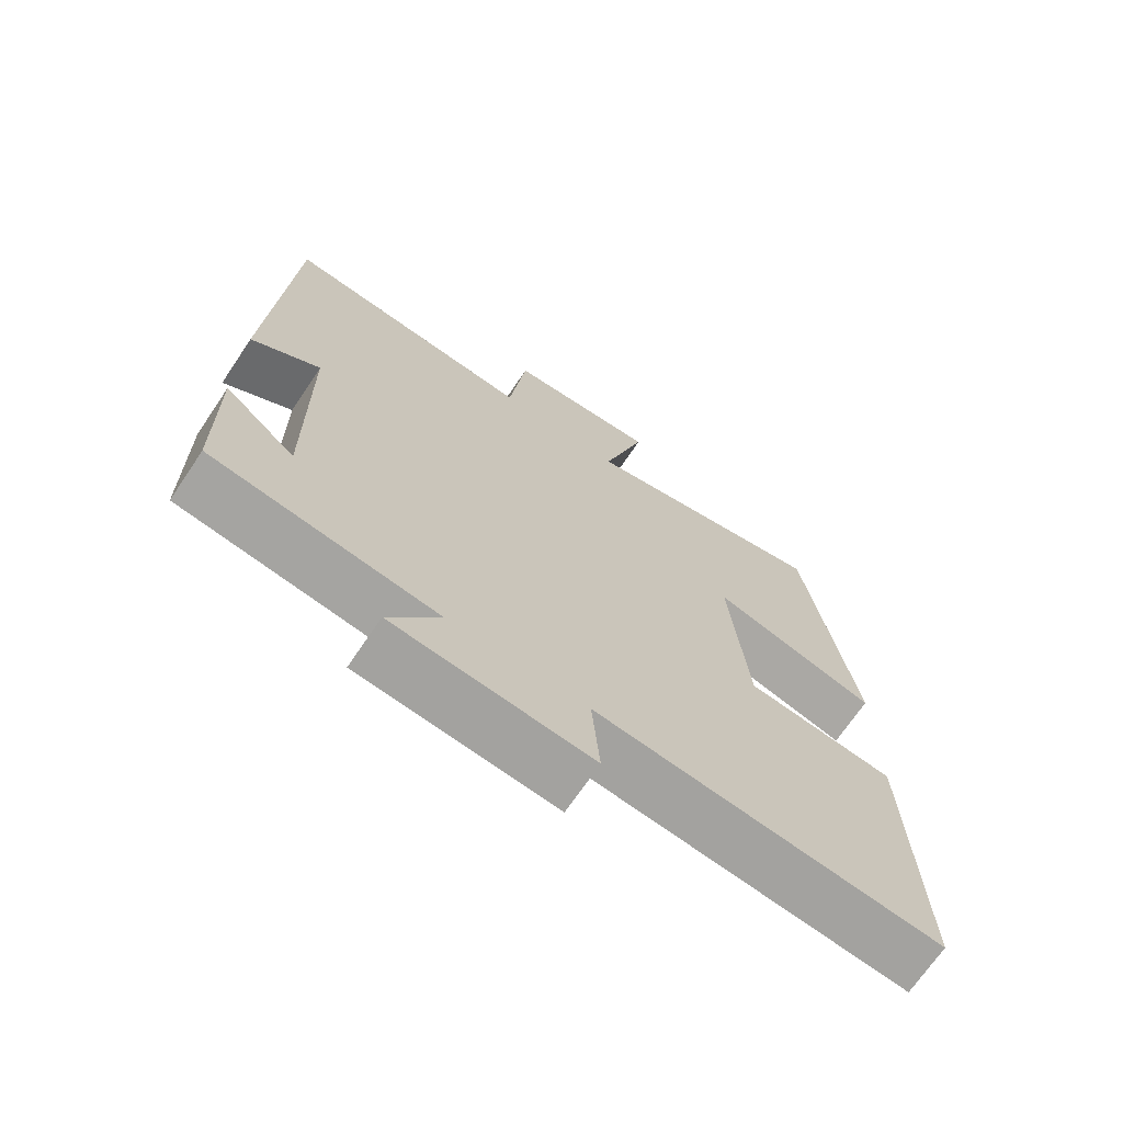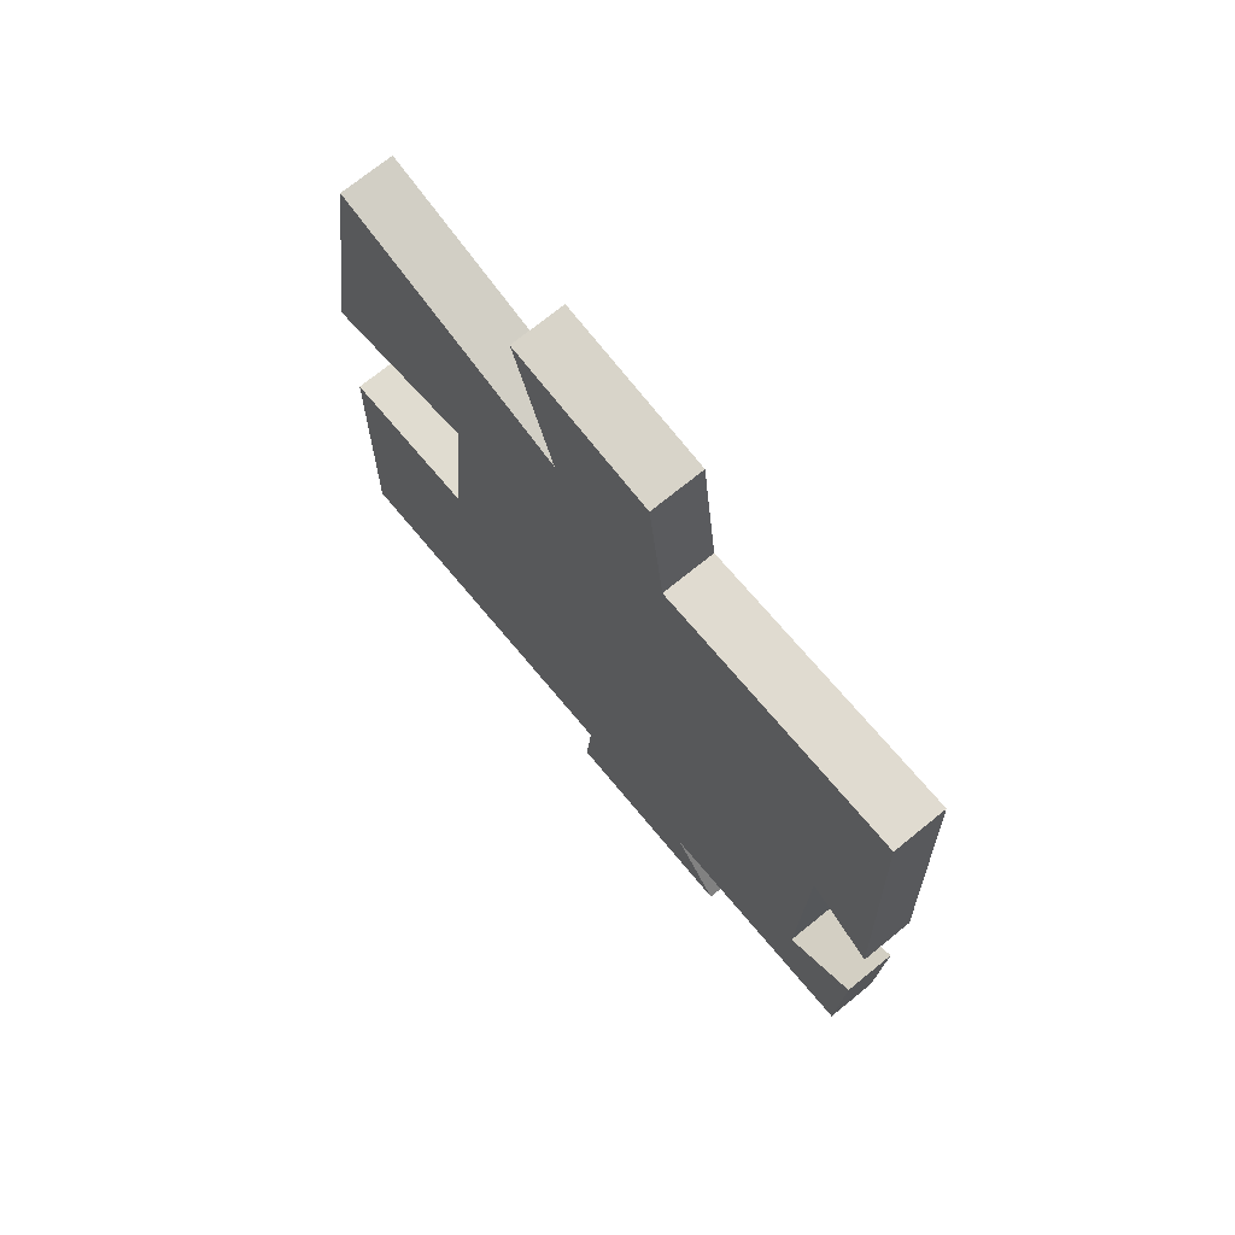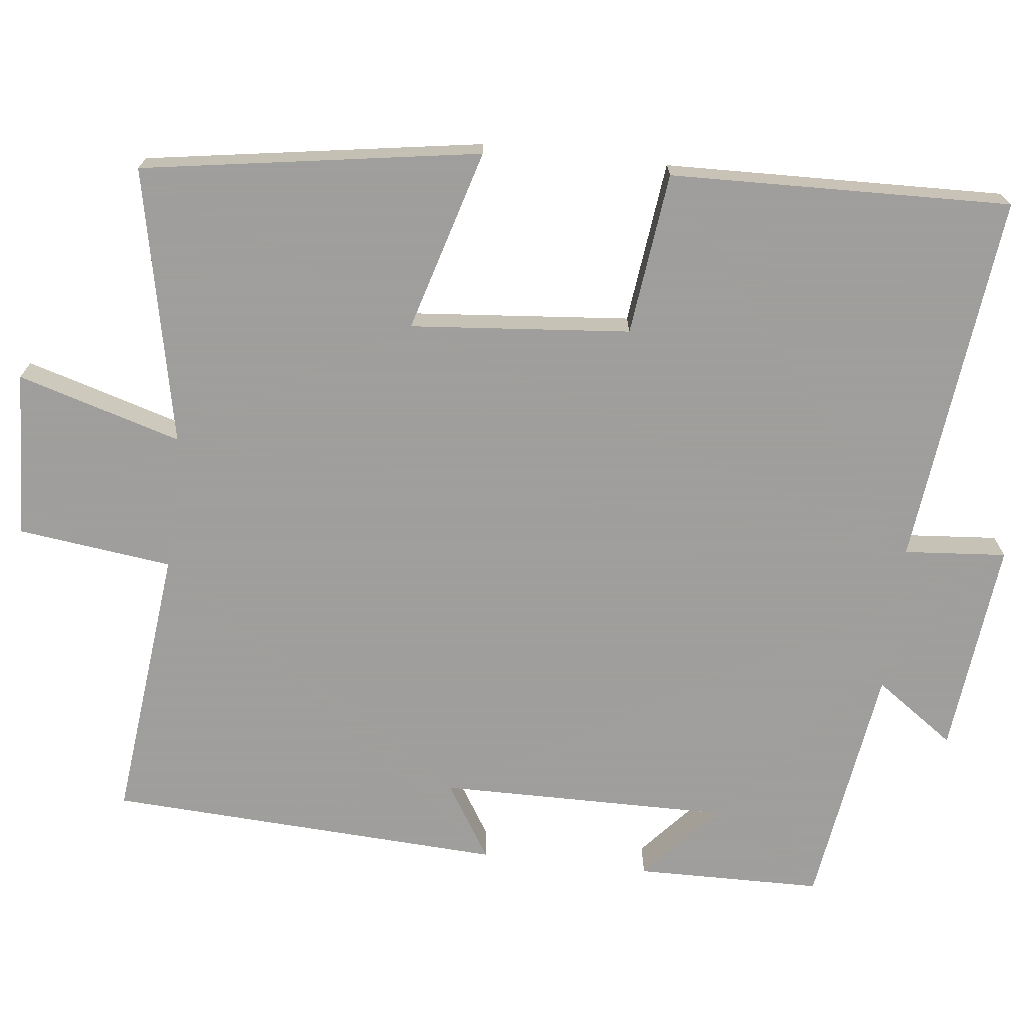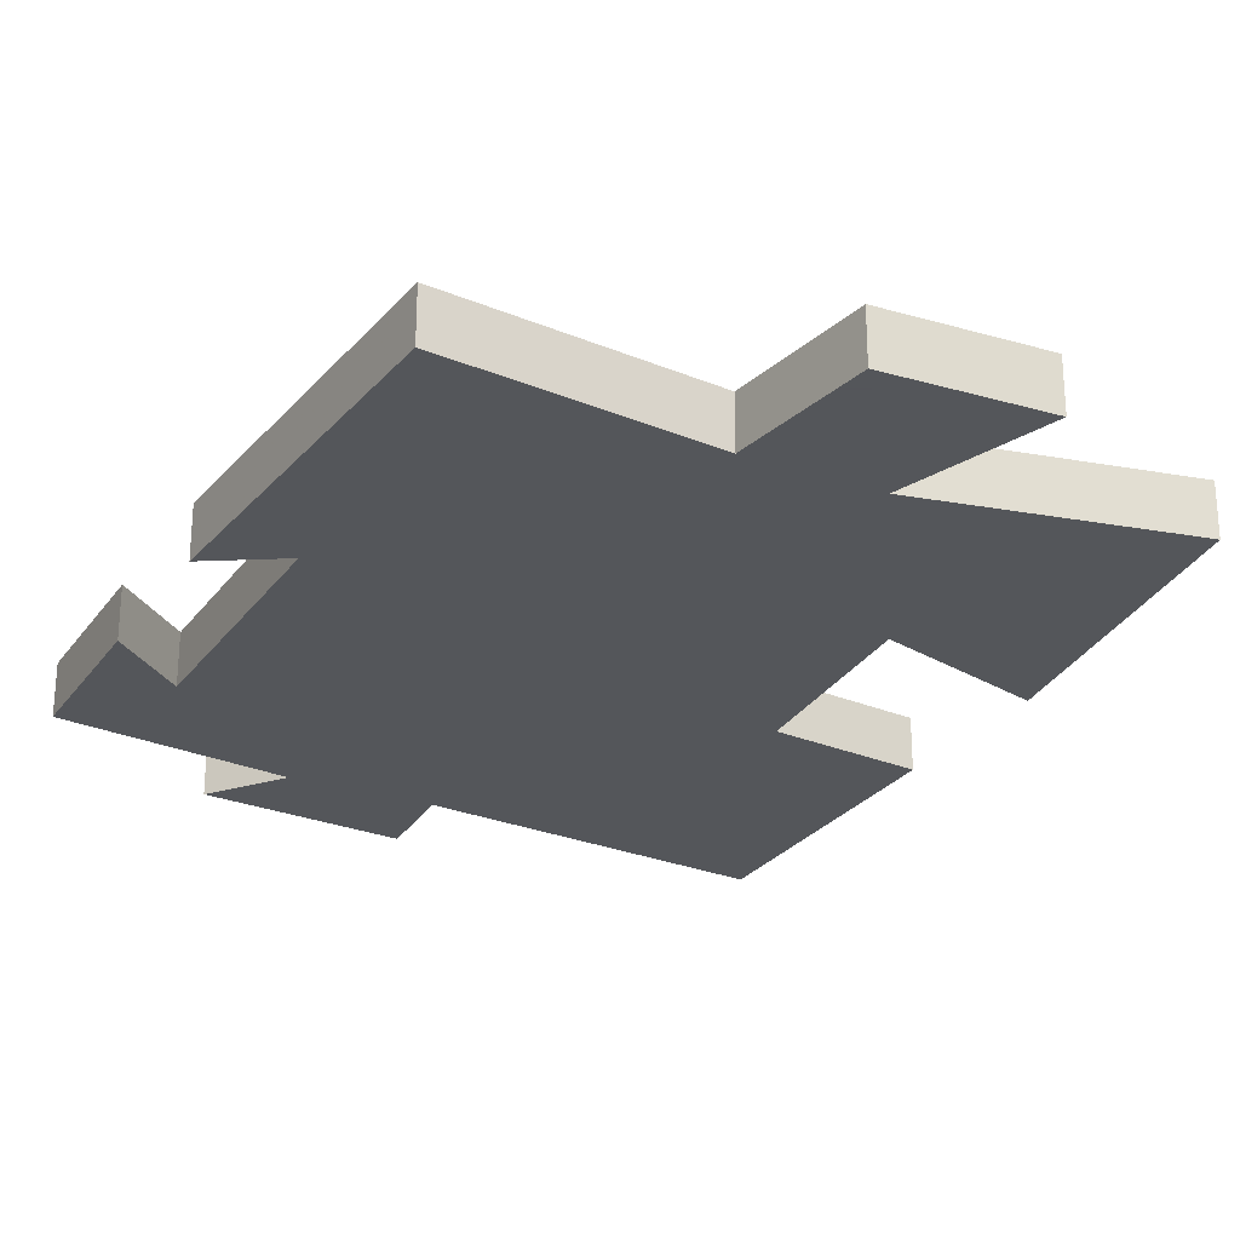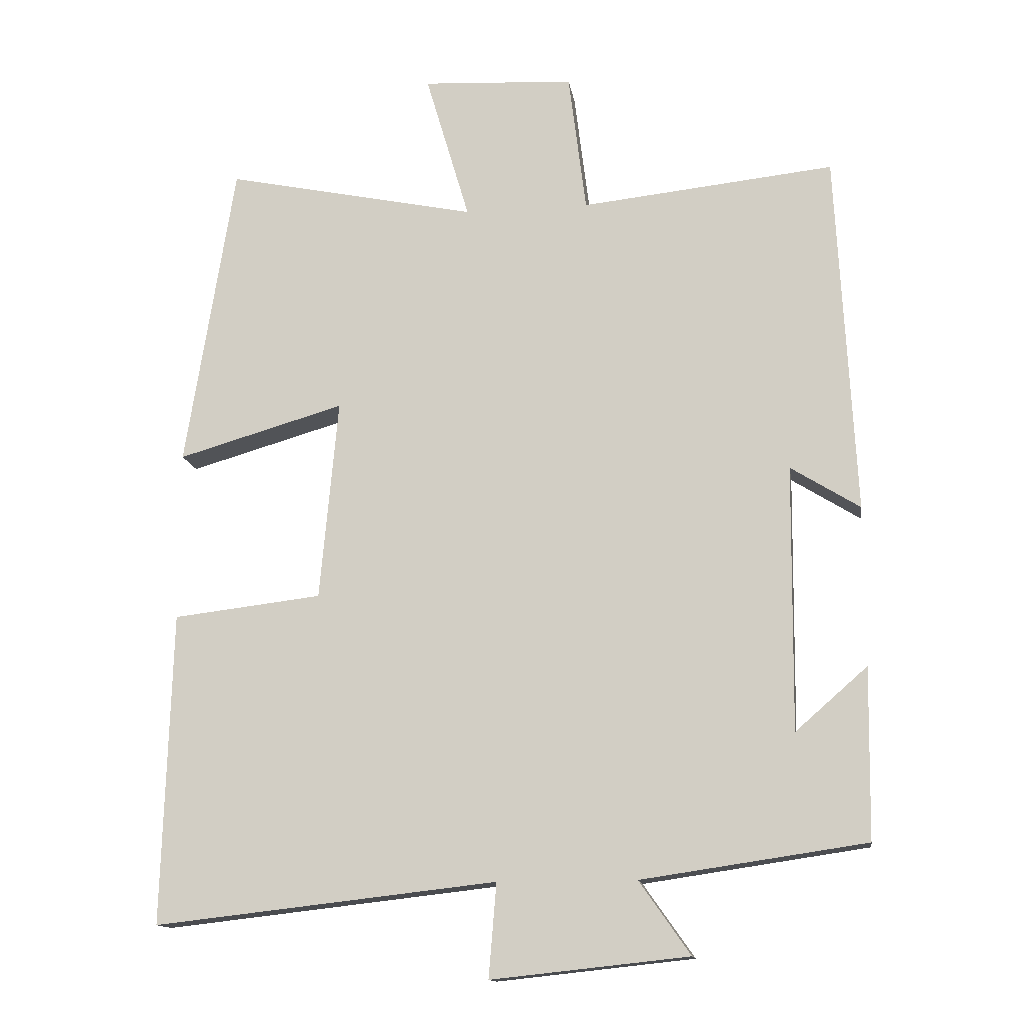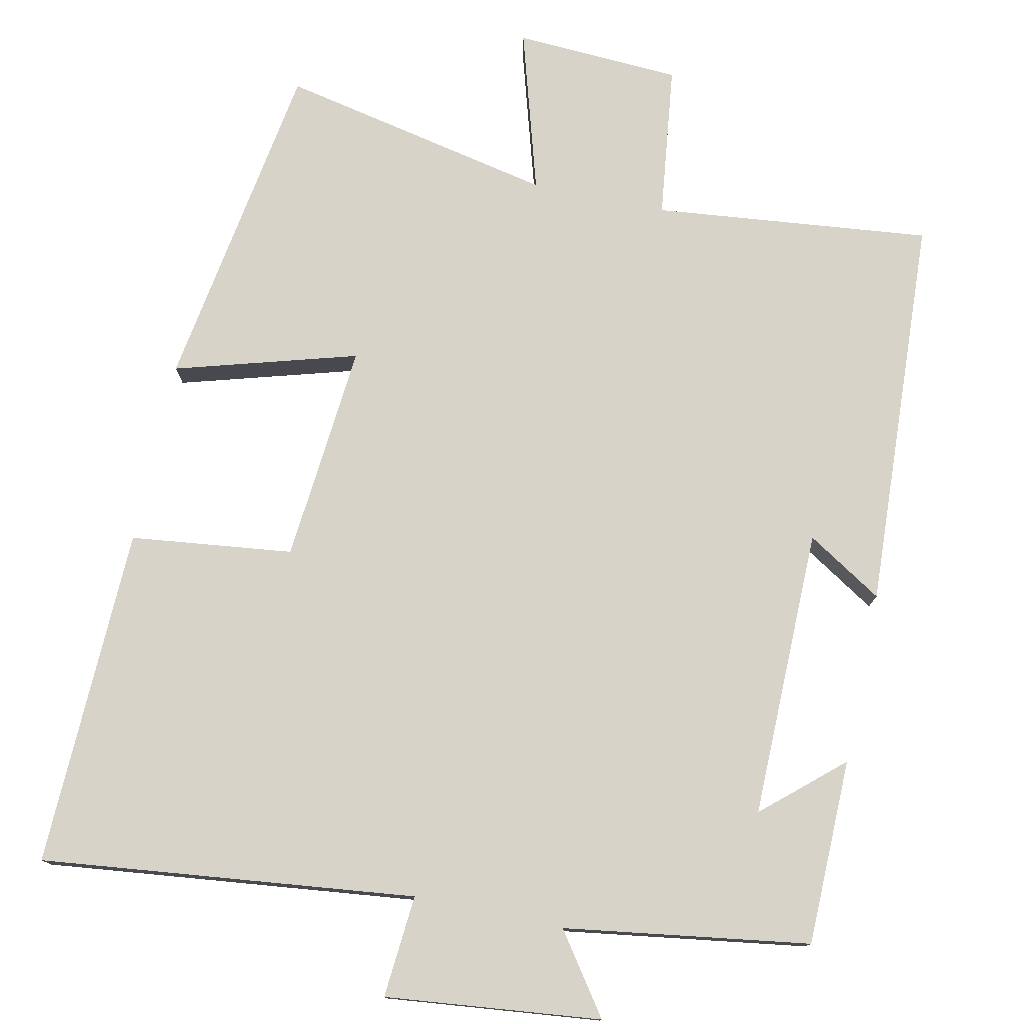
<metadata>
{"format":"obj","ext":"obj","renderer":"f3d","projection":"perspective","resolution":1024,"background":"white","views":[{"elev":-70.0,"azim":-34.0,"up":"+Z"},{"elev":73.1,"azim":-129.0,"up":"+Z"},{"elev":-71.1,"azim":83.4,"up":"+Y"},{"elev":-25.1,"azim":-28.2,"up":"+Y"},{"elev":-14.0,"azim":-171.2,"up":"+Z"},{"elev":76.9,"azim":-168.1,"up":"+Y"}]}
</metadata>
<code>
v 0.513 0.07 -0.555
v 0.023 0.07 -0.5
v 0.034 0.07 -0.634
v -0.248 0.07 -0.604
v -0.175 0.07 -0.5
v -0.496 0.07 -0.453
v -0.5 0.07 -0.209
v -0.397 0.07 -0.299
v -0.401 0.07 0.081
v -0.5 0.07 0.019
v -0.474 0.07 0.538
v -0.111 0.07 0.5
v -0.086 0.07 0.702
v 0.132 0.07 0.714
v 0.069 0.07 0.5
v 0.43 0.07 0.576
v 0.5 0.07 0.135
v 0.261 0.07 0.204
v 0.287 0.07 -0.084
v 0.5 0.07 -0.109
v 0.513 0 -0.555
v 0.023 0 -0.5
v 0.034 0 -0.634
v -0.248 0 -0.604
v -0.175 0 -0.5
v -0.496 0 -0.453
v -0.5 0 -0.209
v -0.397 0 -0.299
v -0.401 0 0.081
v -0.5 0 0.019
v -0.474 0 0.538
v -0.111 0 0.5
v -0.086 0 0.702
v 0.132 0 0.714
v 0.069 0 0.5
v 0.43 0 0.576
v 0.5 0 0.135
v 0.261 0 0.204
v 0.287 0 -0.084
v 0.5 0 -0.109
f 19 20 1 2
f 18 19 2
f 15 16 17 18
f 15 18 2
f 12 13 14 15
f 12 15 2
f 9 10 11 12
f 12 2 3
f 9 12 3
f 8 9 3
f 5 6 7 8
f 5 8 3
f 3 4 5
f 22 21 40 39
f 22 39 38
f 38 37 36 35
f 22 38 35
f 35 34 33 32
f 22 35 32
f 32 31 30 29
f 23 22 32
f 23 32 29
f 23 29 28
f 28 27 26 25
f 23 28 25
f 25 24 23
f 1 21 22 2
f 2 22 23 3
f 3 23 24 4
f 4 24 25 5
f 5 25 26 6
f 6 26 27 7
f 7 27 28 8
f 8 28 29 9
f 9 29 30 10
f 10 30 31 11
f 11 31 32 12
f 12 32 33 13
f 13 33 34 14
f 14 34 35 15
f 15 35 36 16
f 16 36 37 17
f 17 37 38 18
f 18 38 39 19
f 19 39 40 20
f 20 40 21 1

</code>
